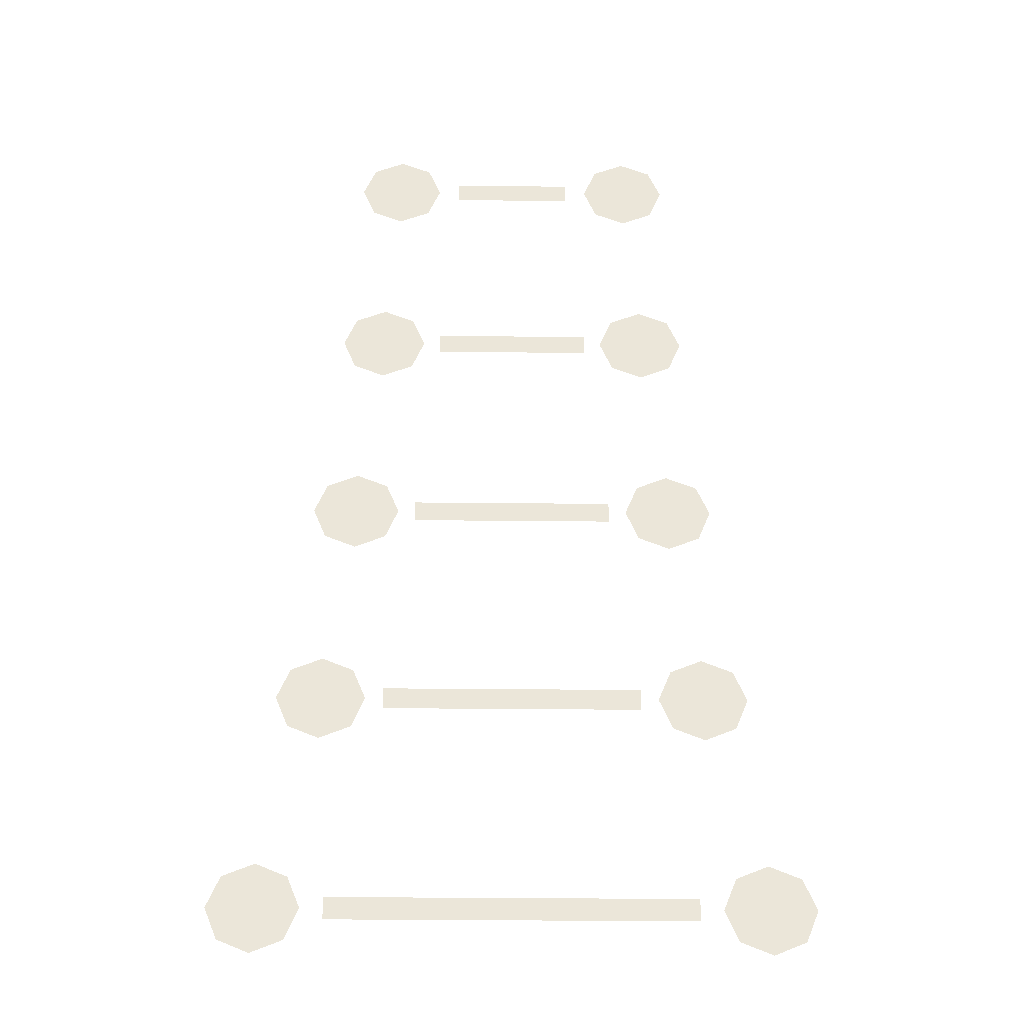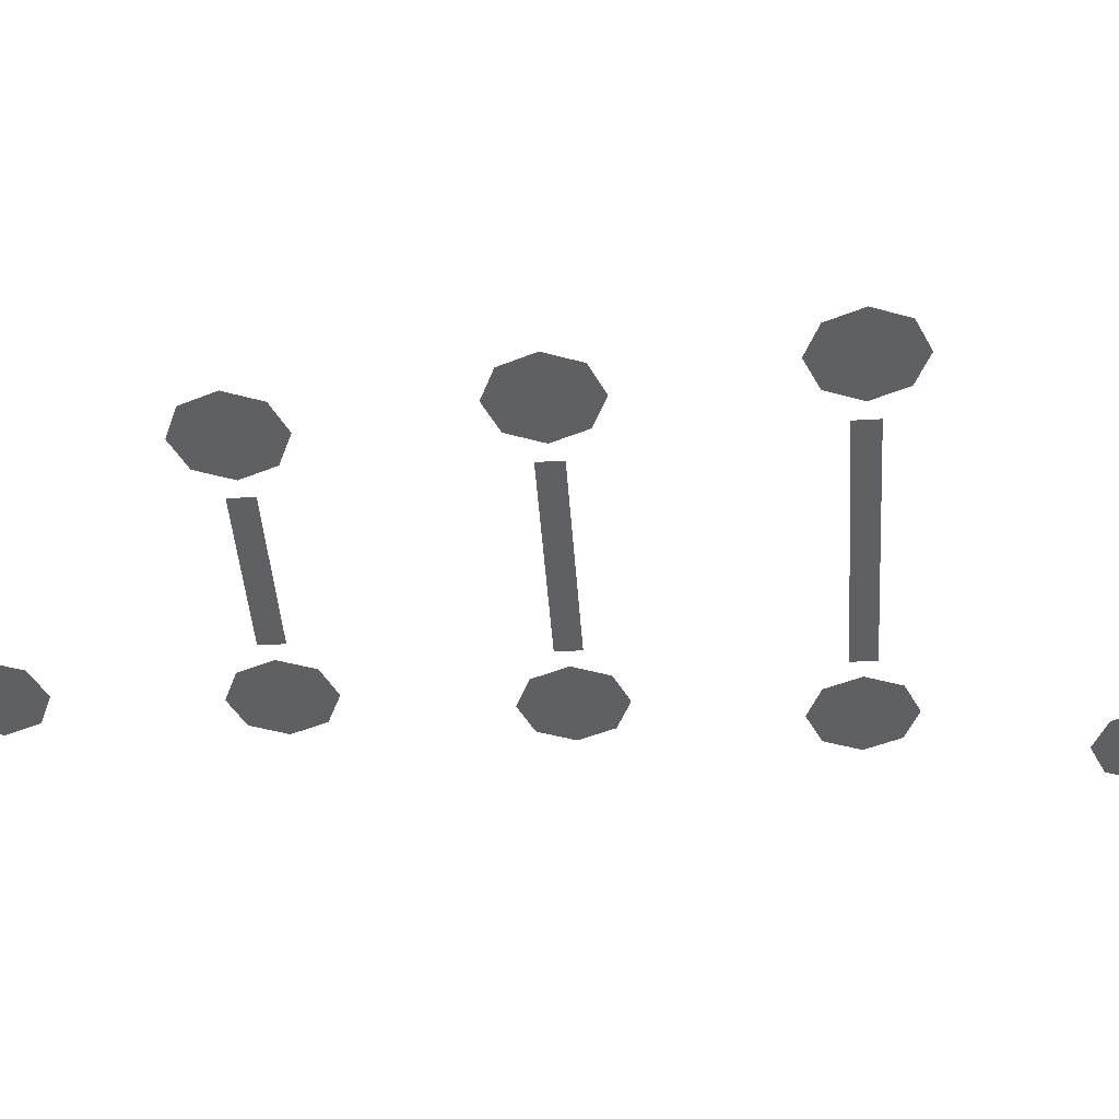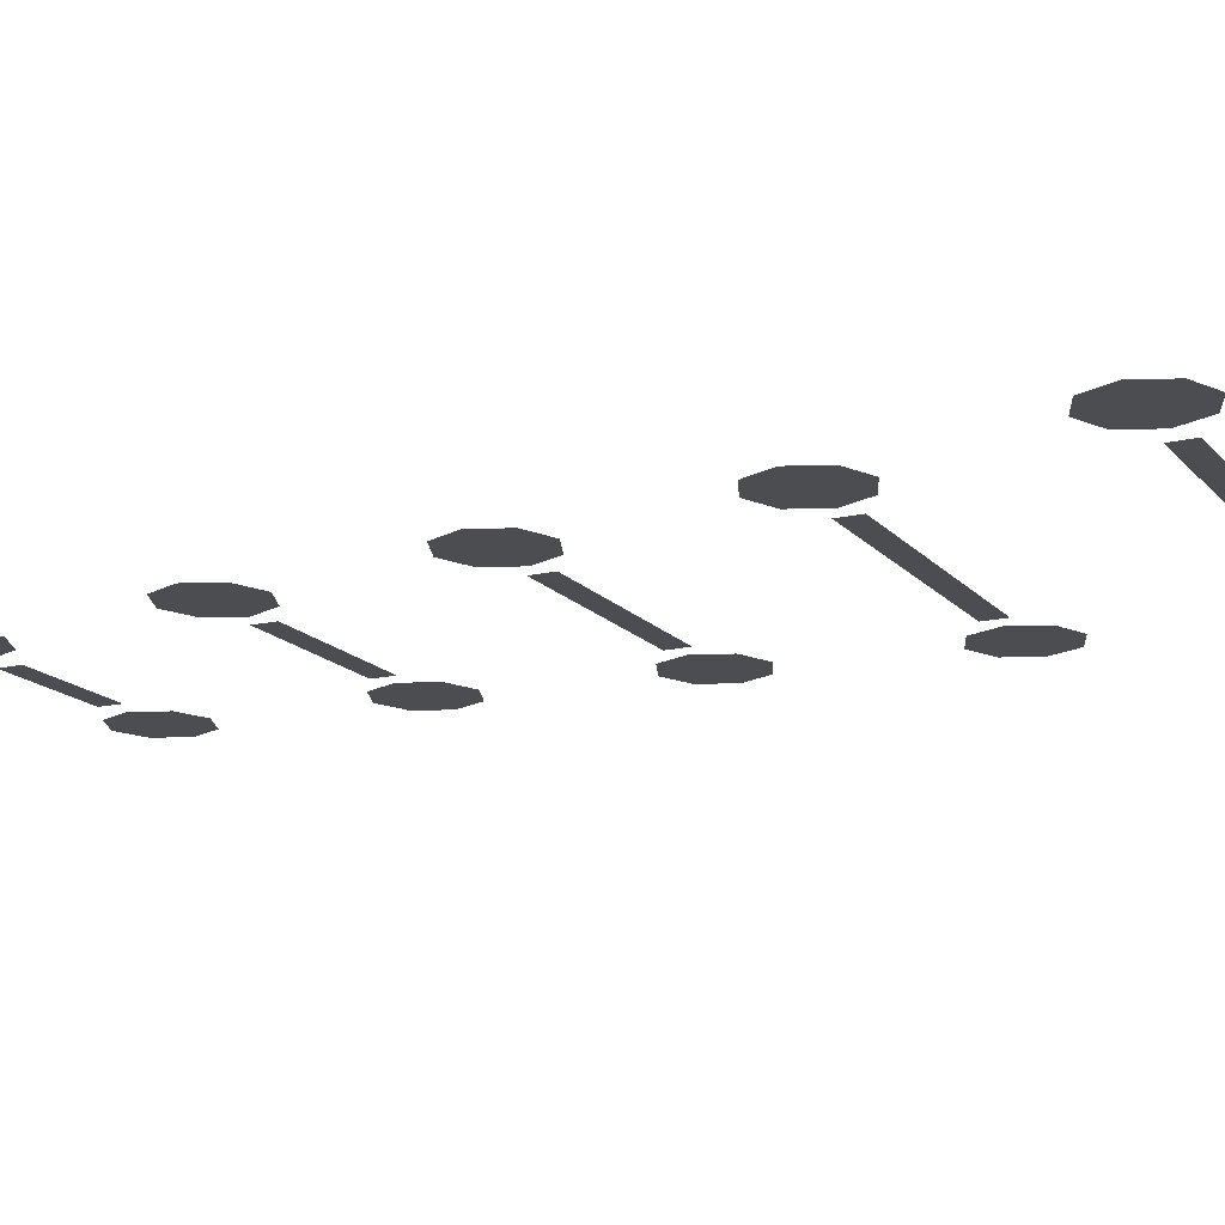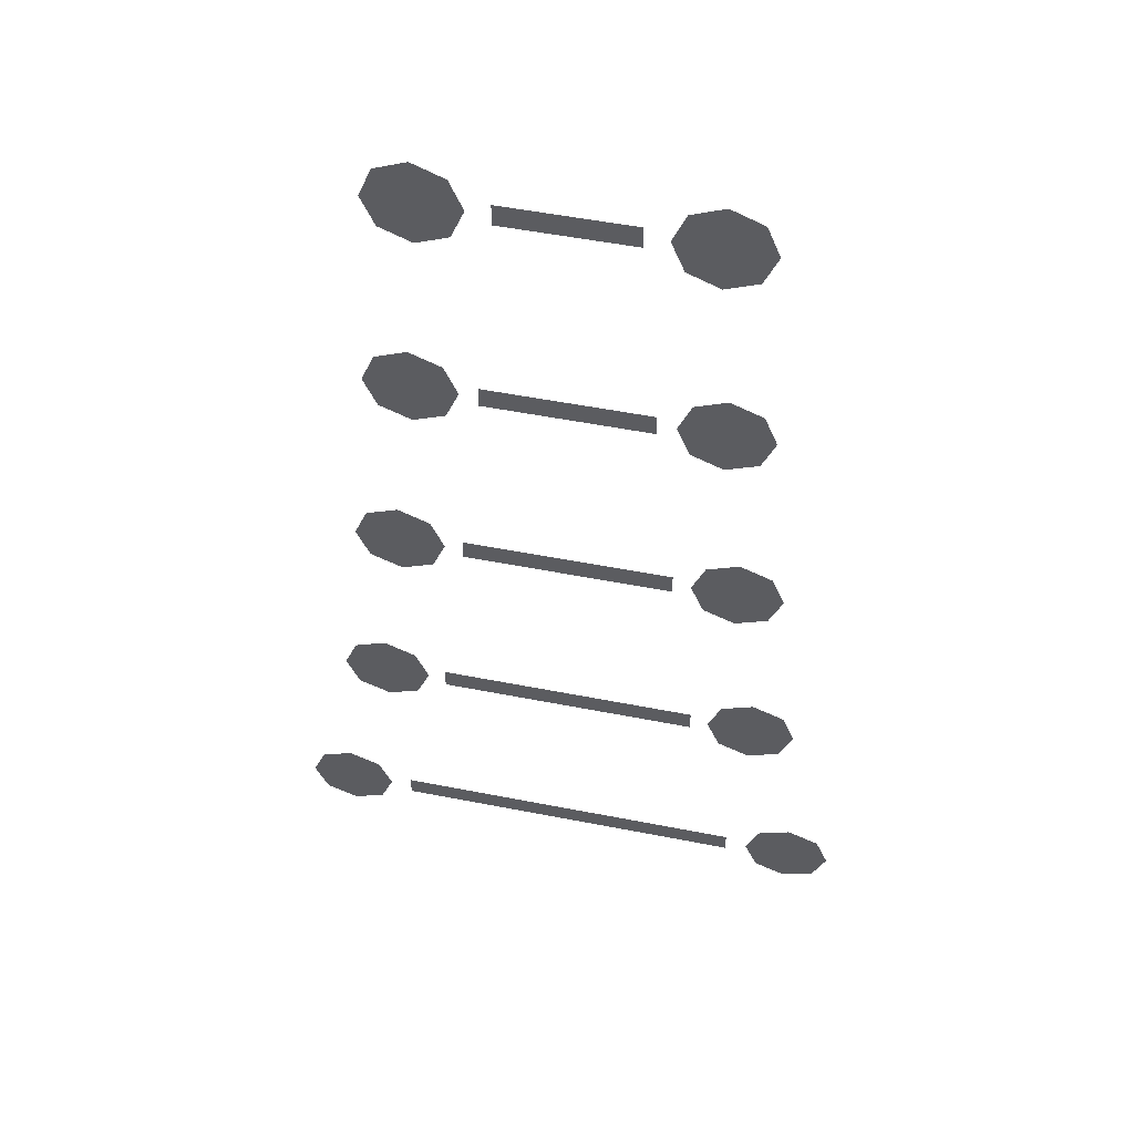
<metadata>
{"format":"obj","ext":"obj","renderer":"f3d","projection":"perspective","resolution":1024,"background":"white","views":[{"elev":-32.8,"azim":-0.8,"up":"+Y"},{"elev":-42.6,"azim":-86.2,"up":"+Z"},{"elev":-15.8,"azim":-63.8,"up":"+Z"},{"elev":52.1,"azim":12.0,"up":"+Y"}]}
</metadata>
<code>
v 0.07 1.462 -0.5
v -0.07 1.462 -0.5
v -0.07 1.438 -0.5
v 0.07 1.438 -0.5
v -0.09 1.212 -0.5
v -0.09 1.188 -0.5
v 0.09 1.188 -0.5
v 0.09 1.212 -0.5
v -0.115 0.9625 -0.5
v -0.115 0.9375 -0.5
v 0.115 0.9375 -0.5
v 0.115 0.9625 -0.5
v -0.145 0.7125 -0.5
v -0.145 0.6875 -0.5
v 0.145 0.6875 -0.5
v 0.145 0.7125 -0.5
v 0.2 0.4625 -0.5
v -0.2 0.4625 -0.5
v -0.2 0.4375 -0.5
v 0.2 0.4375 -0.5
v -0.275 0.45 -0.5
v -0.225 0.45 -0.5
v -0.2396 0.4854 -0.5
v -0.275 0.45 -0.5
v -0.2396 0.4854 -0.5
v -0.275 0.5 -0.5
v -0.275 0.45 -0.5
v -0.275 0.5 -0.5
v -0.3104 0.4854 -0.5
v -0.275 0.45 -0.5
v -0.3104 0.4854 -0.5
v -0.325 0.45 -0.5
v -0.275 0.45 -0.5
v -0.325 0.45 -0.5
v -0.3104 0.4146 -0.5
v -0.275 0.45 -0.5
v -0.3104 0.4146 -0.5
v -0.275 0.4 -0.5
v -0.275 0.45 -0.5
v -0.275 0.4 -0.5
v -0.2396 0.4146 -0.5
v -0.275 0.45 -0.5
v -0.2396 0.4146 -0.5
v -0.225 0.45 -0.5
v 0.275 0.45 -0.5
v 0.325 0.45 -0.5
v 0.3104 0.4854 -0.5
v 0.275 0.45 -0.5
v 0.3104 0.4854 -0.5
v 0.275 0.5 -0.5
v 0.275 0.45 -0.5
v 0.275 0.5 -0.5
v 0.2396 0.4854 -0.5
v 0.275 0.45 -0.5
v 0.2396 0.4854 -0.5
v 0.225 0.45 -0.5
v 0.275 0.45 -0.5
v 0.225 0.45 -0.5
v 0.2396 0.4146 -0.5
v 0.275 0.45 -0.5
v 0.2396 0.4146 -0.5
v 0.275 0.4 -0.5
v 0.275 0.45 -0.5
v 0.275 0.4 -0.5
v 0.3104 0.4146 -0.5
v 0.275 0.45 -0.5
v 0.3104 0.4146 -0.5
v 0.325 0.45 -0.5
v -0.215 0.7 -0.5
v -0.165 0.7 -0.5
v -0.1796 0.7354 -0.5
v -0.215 0.7 -0.5
v -0.1796 0.7354 -0.5
v -0.215 0.75 -0.5
v -0.215 0.7 -0.5
v -0.215 0.75 -0.5
v -0.2504 0.7354 -0.5
v -0.215 0.7 -0.5
v -0.2504 0.7354 -0.5
v -0.265 0.7 -0.5
v -0.215 0.7 -0.5
v -0.265 0.7 -0.5
v -0.2504 0.6646 -0.5
v -0.215 0.7 -0.5
v -0.2504 0.6646 -0.5
v -0.215 0.65 -0.5
v -0.215 0.7 -0.5
v -0.215 0.65 -0.5
v -0.1796 0.6646 -0.5
v -0.215 0.7 -0.5
v -0.1796 0.6646 -0.5
v -0.165 0.7 -0.5
v 0.215 0.7 -0.5
v 0.265 0.7 -0.5
v 0.2504 0.7354 -0.5
v 0.215 0.7 -0.5
v 0.2504 0.7354 -0.5
v 0.215 0.75 -0.5
v 0.215 0.7 -0.5
v 0.215 0.75 -0.5
v 0.1796 0.7354 -0.5
v 0.215 0.7 -0.5
v 0.1796 0.7354 -0.5
v 0.165 0.7 -0.5
v 0.215 0.7 -0.5
v 0.165 0.7 -0.5
v 0.1796 0.6646 -0.5
v 0.215 0.7 -0.5
v 0.1796 0.6646 -0.5
v 0.215 0.65 -0.5
v 0.215 0.7 -0.5
v 0.215 0.65 -0.5
v 0.2504 0.6646 -0.5
v 0.215 0.7 -0.5
v 0.2504 0.6646 -0.5
v 0.265 0.7 -0.5
v -0.185 0.95 -0.5
v -0.135 0.95 -0.5
v -0.1496 0.9854 -0.5
v -0.185 0.95 -0.5
v -0.1496 0.9854 -0.5
v -0.185 1 -0.5
v -0.185 0.95 -0.5
v -0.185 1 -0.5
v -0.2204 0.9854 -0.5
v -0.185 0.95 -0.5
v -0.2204 0.9854 -0.5
v -0.235 0.95 -0.5
v -0.185 0.95 -0.5
v -0.235 0.95 -0.5
v -0.2204 0.9146 -0.5
v -0.185 0.95 -0.5
v -0.2204 0.9146 -0.5
v -0.185 0.9 -0.5
v -0.185 0.95 -0.5
v -0.185 0.9 -0.5
v -0.1496 0.9146 -0.5
v -0.185 0.95 -0.5
v -0.1496 0.9146 -0.5
v -0.135 0.95 -0.5
v 0.185 0.95 -0.5
v 0.235 0.95 -0.5
v 0.2204 0.9854 -0.5
v 0.185 0.95 -0.5
v 0.2204 0.9854 -0.5
v 0.185 1 -0.5
v 0.185 0.95 -0.5
v 0.185 1 -0.5
v 0.1496 0.9854 -0.5
v 0.185 0.95 -0.5
v 0.1496 0.9854 -0.5
v 0.135 0.95 -0.5
v 0.185 0.95 -0.5
v 0.135 0.95 -0.5
v 0.1496 0.9146 -0.5
v 0.185 0.95 -0.5
v 0.1496 0.9146 -0.5
v 0.185 0.9 -0.5
v 0.185 0.95 -0.5
v 0.185 0.9 -0.5
v 0.2204 0.9146 -0.5
v 0.185 0.95 -0.5
v 0.2204 0.9146 -0.5
v 0.235 0.95 -0.5
v -0.16 1.2 -0.5
v -0.11 1.2 -0.5
v -0.1246 1.235 -0.5
v -0.16 1.2 -0.5
v -0.1246 1.235 -0.5
v -0.16 1.25 -0.5
v -0.16 1.2 -0.5
v -0.16 1.25 -0.5
v -0.1954 1.235 -0.5
v -0.16 1.2 -0.5
v -0.1954 1.235 -0.5
v -0.21 1.2 -0.5
v -0.16 1.2 -0.5
v -0.21 1.2 -0.5
v -0.1954 1.165 -0.5
v -0.16 1.2 -0.5
v -0.1954 1.165 -0.5
v -0.16 1.15 -0.5
v -0.16 1.2 -0.5
v -0.16 1.15 -0.5
v -0.1246 1.165 -0.5
v -0.16 1.2 -0.5
v -0.1246 1.165 -0.5
v -0.11 1.2 -0.5
v 0.16 1.2 -0.5
v 0.21 1.2 -0.5
v 0.1954 1.235 -0.5
v 0.16 1.2 -0.5
v 0.1954 1.235 -0.5
v 0.16 1.25 -0.5
v 0.16 1.2 -0.5
v 0.16 1.25 -0.5
v 0.1246 1.235 -0.5
v 0.16 1.2 -0.5
v 0.1246 1.235 -0.5
v 0.11 1.2 -0.5
v 0.16 1.2 -0.5
v 0.11 1.2 -0.5
v 0.1246 1.165 -0.5
v 0.16 1.2 -0.5
v 0.1246 1.165 -0.5
v 0.16 1.15 -0.5
v 0.16 1.2 -0.5
v 0.16 1.15 -0.5
v 0.1954 1.165 -0.5
v 0.16 1.2 -0.5
v 0.1954 1.165 -0.5
v 0.21 1.2 -0.5
v -0.145 1.45 -0.5
v -0.095 1.45 -0.5
v -0.1096 1.485 -0.5
v -0.145 1.45 -0.5
v -0.1096 1.485 -0.5
v -0.145 1.5 -0.5
v -0.145 1.45 -0.5
v -0.145 1.5 -0.5
v -0.1804 1.485 -0.5
v -0.145 1.45 -0.5
v -0.1804 1.485 -0.5
v -0.195 1.45 -0.5
v -0.145 1.45 -0.5
v -0.195 1.45 -0.5
v -0.1804 1.415 -0.5
v -0.145 1.45 -0.5
v -0.1804 1.415 -0.5
v -0.145 1.4 -0.5
v -0.145 1.45 -0.5
v -0.145 1.4 -0.5
v -0.1096 1.415 -0.5
v -0.145 1.45 -0.5
v -0.1096 1.415 -0.5
v -0.095 1.45 -0.5
v 0.145 1.45 -0.5
v 0.195 1.45 -0.5
v 0.1804 1.485 -0.5
v 0.145 1.45 -0.5
v 0.1804 1.485 -0.5
v 0.145 1.5 -0.5
v 0.145 1.45 -0.5
v 0.145 1.5 -0.5
v 0.1096 1.485 -0.5
v 0.145 1.45 -0.5
v 0.1096 1.485 -0.5
v 0.095 1.45 -0.5
v 0.145 1.45 -0.5
v 0.095 1.45 -0.5
v 0.1096 1.415 -0.5
v 0.145 1.45 -0.5
v 0.1096 1.415 -0.5
v 0.145 1.4 -0.5
v 0.145 1.45 -0.5
v 0.145 1.4 -0.5
v 0.1804 1.415 -0.5
v 0.145 1.45 -0.5
v 0.1804 1.415 -0.5
v 0.195 1.45 -0.5
g mesh7429560
f 1 3 2
f 3 1 4
f 5 7 6
f 7 5 8
f 9 11 10
f 11 9 12
f 13 15 14
f 15 13 16
f 17 19 18
f 19 17 20
g mesh7429561
f 21 23 22
f 24 26 25
f 27 29 28
f 30 32 31
f 33 35 34
f 36 38 37
f 39 41 40
f 42 44 43
g mesh7429563
f 45 47 46
f 48 50 49
f 51 53 52
f 54 56 55
f 57 59 58
f 60 62 61
f 63 65 64
f 66 68 67
g mesh7429565
f 69 71 70
f 72 74 73
f 75 77 76
f 78 80 79
f 81 83 82
f 84 86 85
f 87 89 88
f 90 92 91
g mesh7429567
f 93 95 94
f 96 98 97
f 99 101 100
f 102 104 103
f 105 107 106
f 108 110 109
f 111 113 112
f 114 116 115
g mesh7429569
f 117 119 118
f 120 122 121
f 123 125 124
f 126 128 127
f 129 131 130
f 132 134 133
f 135 137 136
f 138 140 139
g mesh7429571
f 141 143 142
f 144 146 145
f 147 149 148
f 150 152 151
f 153 155 154
f 156 158 157
f 159 161 160
f 162 164 163
g mesh7429573
f 165 167 166
f 168 170 169
f 171 173 172
f 174 176 175
f 177 179 178
f 180 182 181
f 183 185 184
f 186 188 187
g mesh7429575
f 189 191 190
f 192 194 193
f 195 197 196
f 198 200 199
f 201 203 202
f 204 206 205
f 207 209 208
f 210 212 211
g mesh7429577
f 213 215 214
f 216 218 217
f 219 221 220
f 222 224 223
f 225 227 226
f 228 230 229
f 231 233 232
f 234 236 235
g mesh7429579
f 237 239 238
f 240 242 241
f 243 245 244
f 246 248 247
f 249 251 250
f 252 254 253
f 255 257 256
f 258 260 259

</code>
